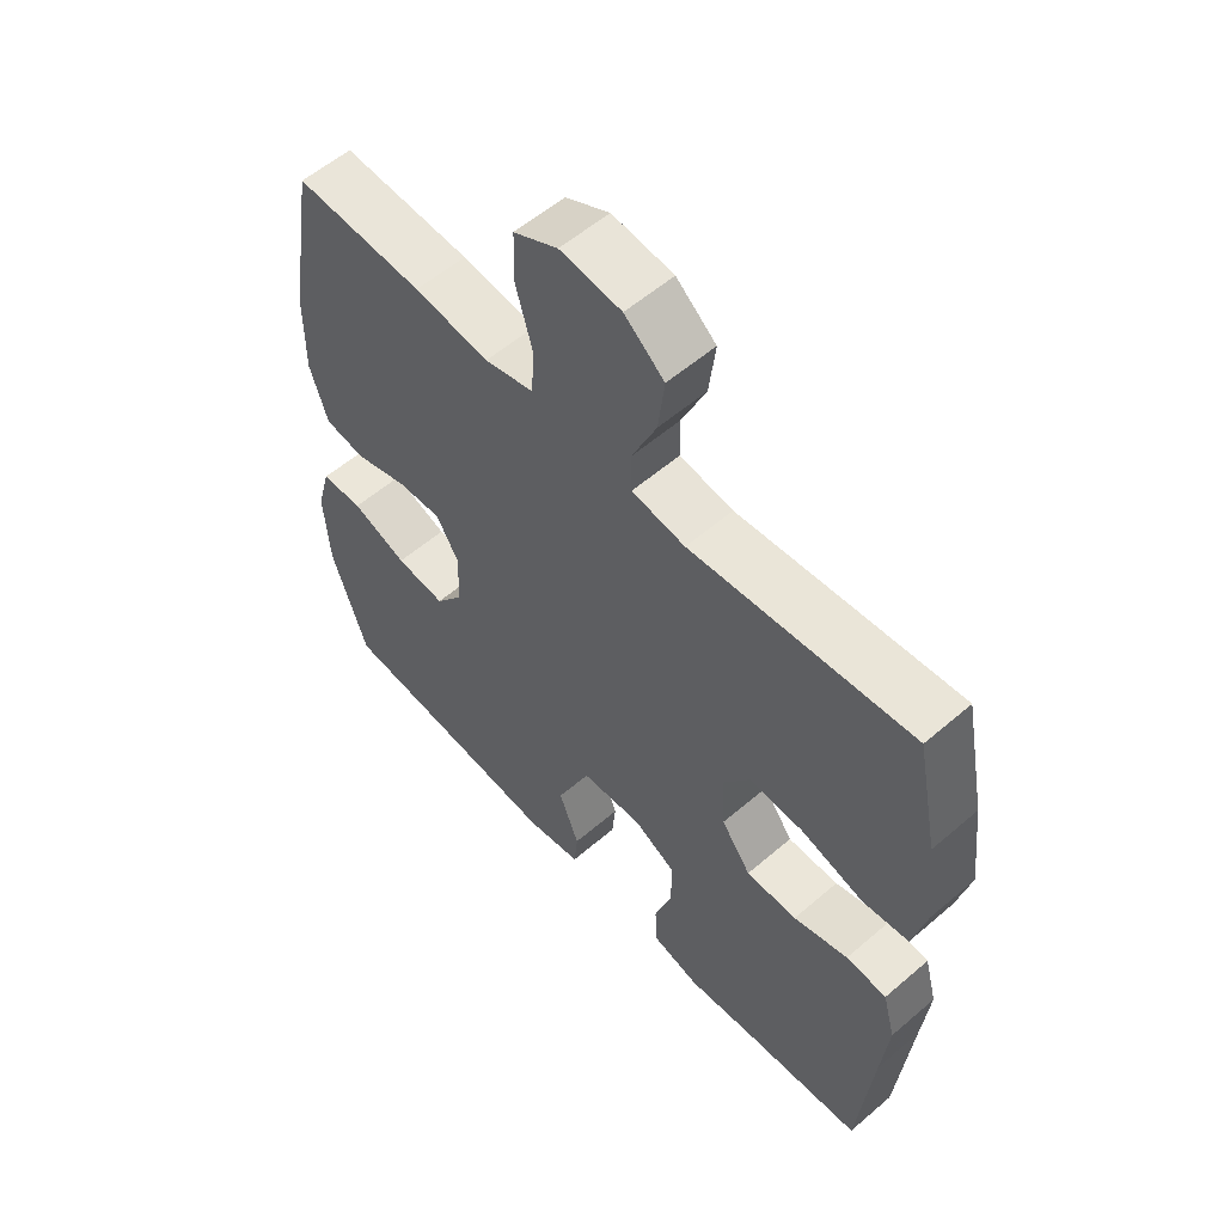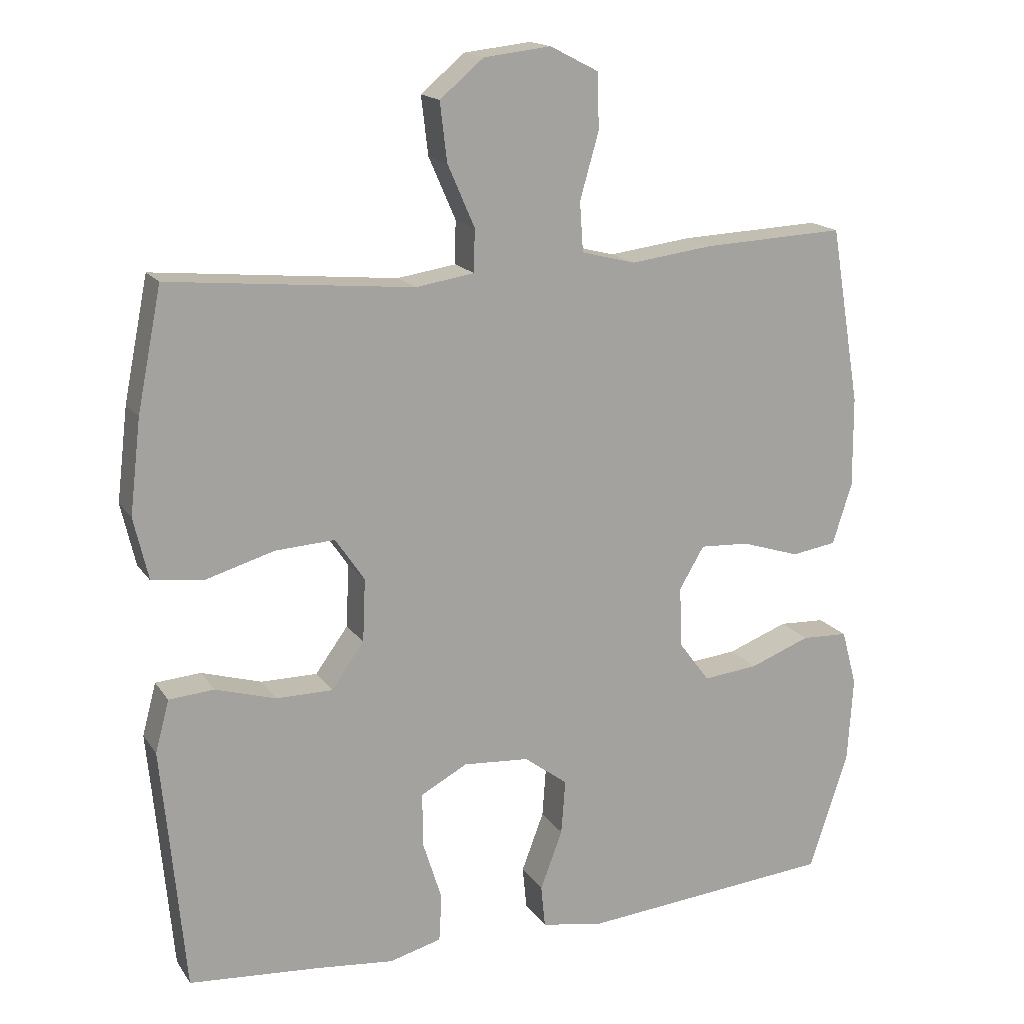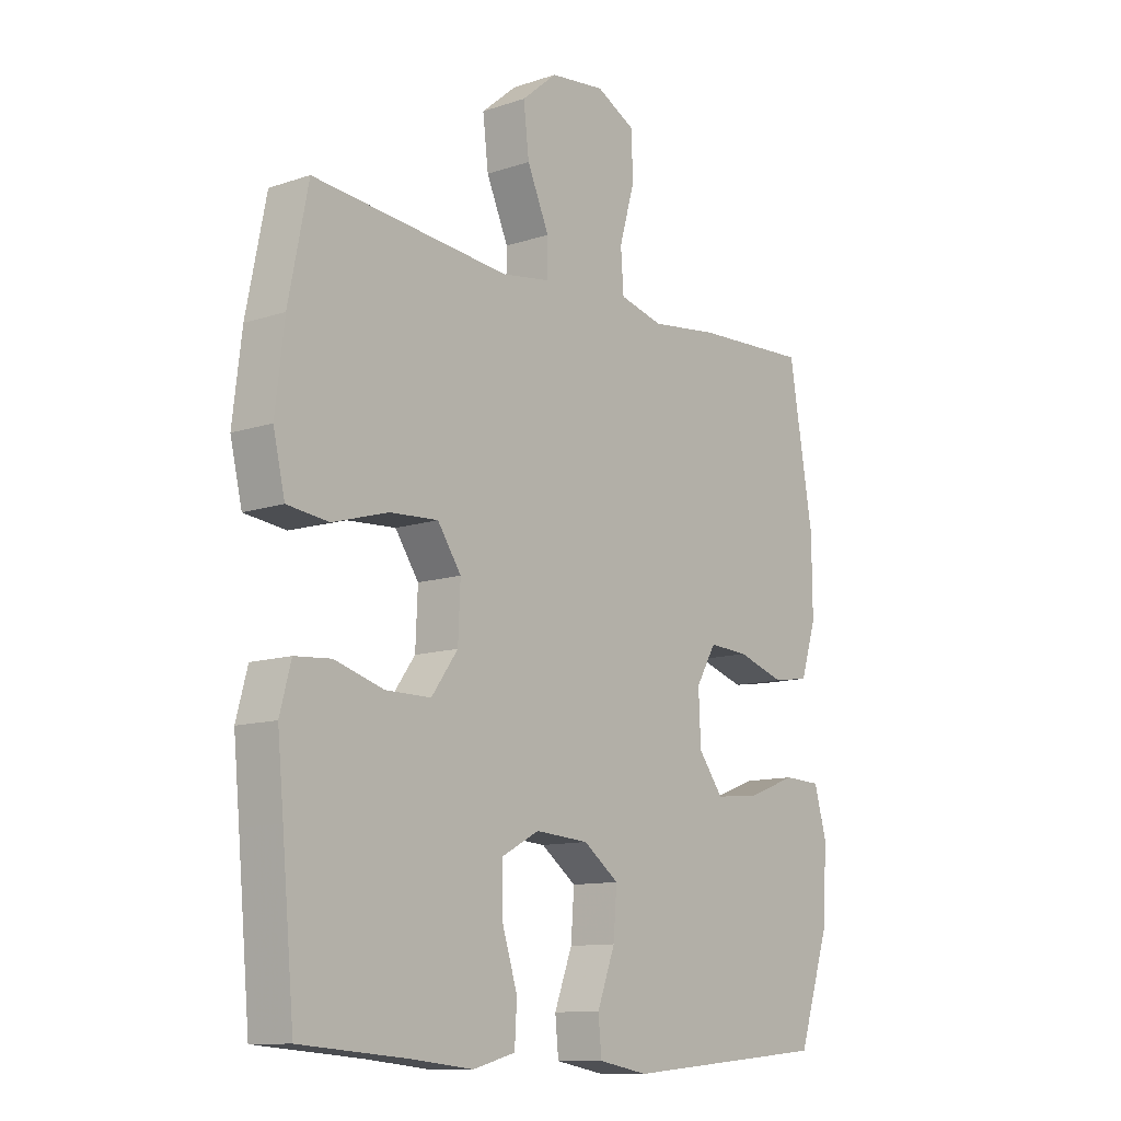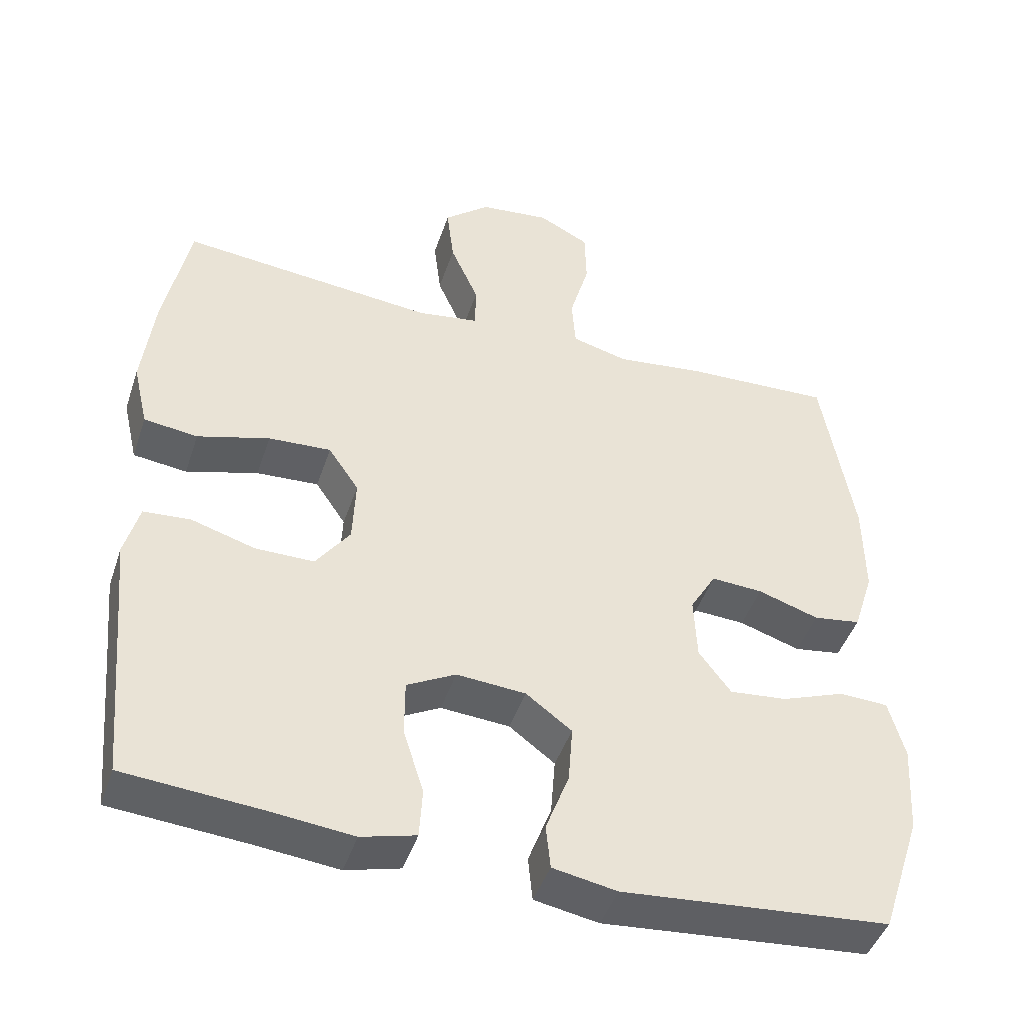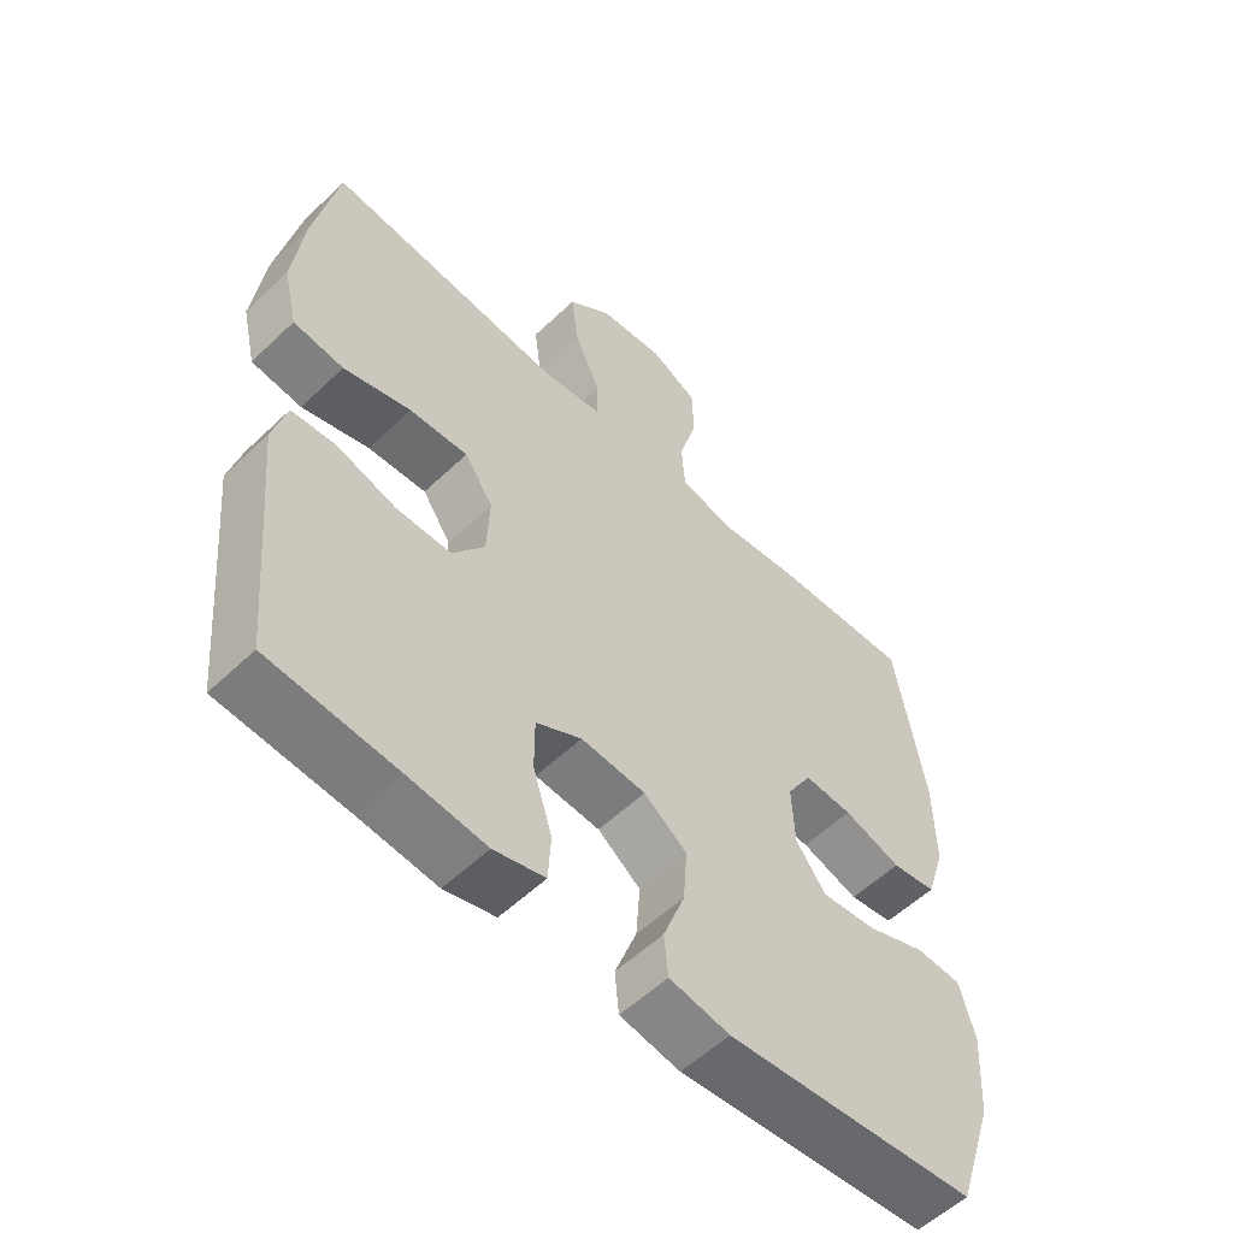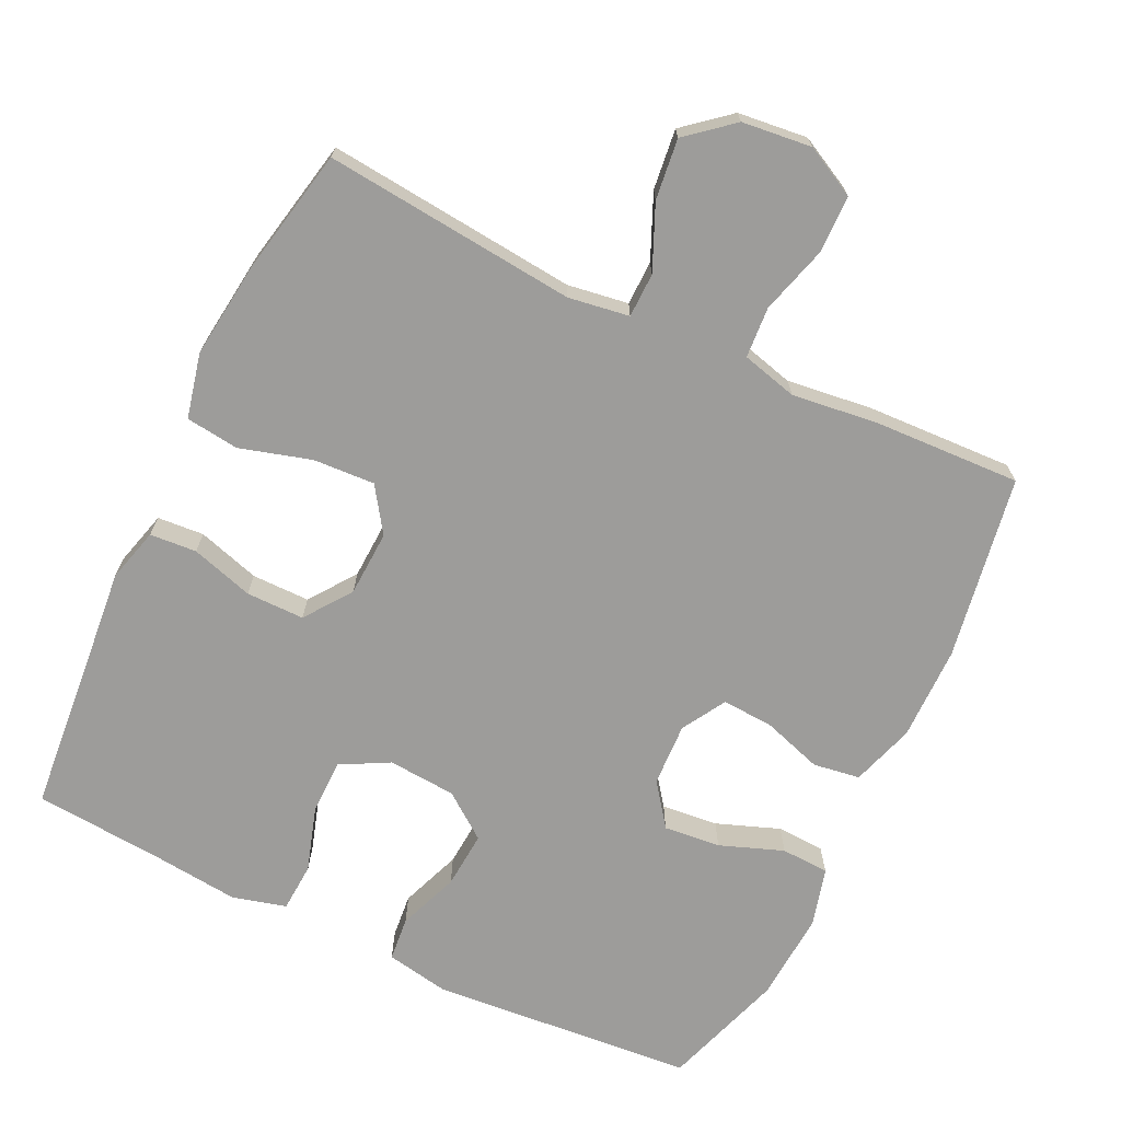
<metadata>
{"format":"obj","ext":"obj","renderer":"f3d","projection":"perspective","resolution":1024,"background":"white","views":[{"elev":57.1,"azim":-131.8,"up":"+Z"},{"elev":16.6,"azim":-22.9,"up":"+Z"},{"elev":-11.4,"azim":-50.8,"up":"+Z"},{"elev":-45.2,"azim":-18.1,"up":"+Z"},{"elev":-56.0,"azim":-45.1,"up":"+Z"},{"elev":-70.2,"azim":-25.7,"up":"+Y"}]}
</metadata>
<code>
v 0.5 0.07 -0.5
v 0.133 0.07 -0.532
v 0.045 0.07 -0.516
v 0.039 0.07 -0.455
v 0.071 0.07 -0.37
v 0.077 0.07 -0.291
v 0.014 0.07 -0.244
v -0.081 0.07 -0.237
v -0.148 0.07 -0.273
v -0.148 0.07 -0.35
v -0.12 0.07 -0.439
v -0.124 0.07 -0.507
v -0.199 0.07 -0.527
v -0.314 0.07 -0.515
v -0.5 0.07 -0.5
v -0.522 0.07 -0.261
v -0.533 0.07 -0.147
v -0.513 0.07 -0.072
v -0.448 0.07 -0.067
v -0.361 0.07 -0.093
v -0.28 0.07 -0.093
v -0.233 0.07 -0.028
v -0.229 0.07 0.063
v -0.271 0.07 0.125
v -0.357 0.07 0.12
v -0.456 0.07 0.091
v -0.53 0.07 0.1
v -0.551 0.07 0.19
v -0.535 0.07 0.325
v -0.5 0.07 0.5
v -0.149 0.07 0.466
v -0.064 0.07 0.479
v -0.063 0.07 0.541
v -0.102 0.07 0.63
v -0.112 0.07 0.714
v -0.049 0.07 0.767
v 0.048 0.07 0.778
v 0.118 0.07 0.742
v 0.12 0.07 0.662
v 0.093 0.07 0.567
v 0.098 0.07 0.496
v 0.176 0.07 0.476
v 0.295 0.07 0.491
v 0.5 0.07 0.5
v 0.543 0.07 0.244
v 0.544 0.07 0.113
v 0.516 0.07 0.025
v 0.451 0.07 0.015
v 0.367 0.07 0.042
v 0.296 0.07 0.046
v 0.26 0.07 -0.015
v 0.264 0.07 -0.103
v 0.308 0.07 -0.162
v 0.387 0.07 -0.154
v 0.475 0.07 -0.121
v 0.542 0.07 -0.124
v 0.564 0.07 -0.205
v 0.556 0.07 -0.33
v 0.5 0 -0.5
v 0.133 0 -0.532
v 0.045 0 -0.516
v 0.039 0 -0.455
v 0.071 0 -0.37
v 0.077 0 -0.291
v 0.014 0 -0.244
v -0.081 0 -0.237
v -0.148 0 -0.273
v -0.148 0 -0.35
v -0.12 0 -0.439
v -0.124 0 -0.507
v -0.199 0 -0.527
v -0.314 0 -0.515
v -0.5 0 -0.5
v -0.522 0 -0.261
v -0.533 0 -0.147
v -0.513 0 -0.072
v -0.448 0 -0.067
v -0.361 0 -0.093
v -0.28 0 -0.093
v -0.233 0 -0.028
v -0.229 0 0.063
v -0.271 0 0.125
v -0.357 0 0.12
v -0.456 0 0.091
v -0.53 0 0.1
v -0.551 0 0.19
v -0.535 0 0.325
v -0.5 0 0.5
v -0.149 0 0.466
v -0.064 0 0.479
v -0.063 0 0.541
v -0.102 0 0.63
v -0.112 0 0.714
v -0.049 0 0.767
v 0.048 0 0.778
v 0.118 0 0.742
v 0.12 0 0.662
v 0.093 0 0.567
v 0.098 0 0.496
v 0.176 0 0.476
v 0.295 0 0.491
v 0.5 0 0.5
v 0.543 0 0.244
v 0.544 0 0.113
v 0.516 0 0.025
v 0.451 0 0.015
v 0.367 0 0.042
v 0.296 0 0.046
v 0.26 0 -0.015
v 0.264 0 -0.103
v 0.308 0 -0.162
v 0.387 0 -0.154
v 0.475 0 -0.121
v 0.542 0 -0.124
v 0.564 0 -0.205
v 0.556 0 -0.33
f 3 4 5
f 2 3 5
f 1 2 5
f 58 1 5
f 57 58 5
f 56 57 5
f 55 56 5
f 54 55 5
f 53 54 5 6
f 52 53 6 7
f 51 52 7 8
f 50 51 8 9
f 47 48 49
f 46 47 49
f 45 46 49
f 44 45 49
f 43 44 49
f 42 43 49
f 41 42 49 50
f 38 39 40
f 37 38 40
f 36 37 40
f 35 36 40
f 34 35 40
f 33 34 40
f 32 33 40 41
f 41 50 9
f 32 41 9
f 31 32 9
f 29 30 31
f 28 29 31
f 27 28 31
f 26 27 31
f 25 26 31
f 18 19 20
f 17 18 20
f 16 17 20
f 16 20 21
f 15 16 21
f 14 15 21
f 13 14 21
f 12 13 21
f 11 12 21
f 10 11 21
f 9 10 21 22
f 24 25 31
f 23 24 31
f 9 22 23 31
f 63 62 61
f 63 61 60
f 63 60 59
f 63 59 116
f 63 116 115
f 63 115 114
f 63 114 113
f 63 113 112
f 64 63 112 111
f 65 64 111 110
f 66 65 110 109
f 67 66 109 108
f 107 106 105
f 107 105 104
f 107 104 103
f 107 103 102
f 107 102 101
f 107 101 100
f 108 107 100 99
f 98 97 96
f 98 96 95
f 98 95 94
f 98 94 93
f 98 93 92
f 98 92 91
f 99 98 91 90
f 67 108 99
f 67 99 90
f 67 90 89
f 89 88 87
f 89 87 86
f 89 86 85
f 89 85 84
f 89 84 83
f 78 77 76
f 78 76 75
f 78 75 74
f 79 78 74
f 79 74 73
f 79 73 72
f 79 72 71
f 79 71 70
f 79 70 69
f 79 69 68
f 80 79 68 67
f 89 83 82
f 89 82 81
f 89 81 80 67
f 1 59 60 2
f 2 60 61 3
f 3 61 62 4
f 4 62 63 5
f 5 63 64 6
f 6 64 65 7
f 7 65 66 8
f 8 66 67 9
f 9 67 68 10
f 10 68 69 11
f 11 69 70 12
f 12 70 71 13
f 13 71 72 14
f 14 72 73 15
f 15 73 74 16
f 16 74 75 17
f 17 75 76 18
f 18 76 77 19
f 19 77 78 20
f 20 78 79 21
f 21 79 80 22
f 22 80 81 23
f 23 81 82 24
f 24 82 83 25
f 25 83 84 26
f 26 84 85 27
f 27 85 86 28
f 28 86 87 29
f 29 87 88 30
f 30 88 89 31
f 31 89 90 32
f 32 90 91 33
f 33 91 92 34
f 34 92 93 35
f 35 93 94 36
f 36 94 95 37
f 37 95 96 38
f 38 96 97 39
f 39 97 98 40
f 40 98 99 41
f 41 99 100 42
f 42 100 101 43
f 43 101 102 44
f 44 102 103 45
f 45 103 104 46
f 46 104 105 47
f 47 105 106 48
f 48 106 107 49
f 49 107 108 50
f 50 108 109 51
f 51 109 110 52
f 52 110 111 53
f 53 111 112 54
f 54 112 113 55
f 55 113 114 56
f 56 114 115 57
f 57 115 116 58
f 58 116 59 1

</code>
